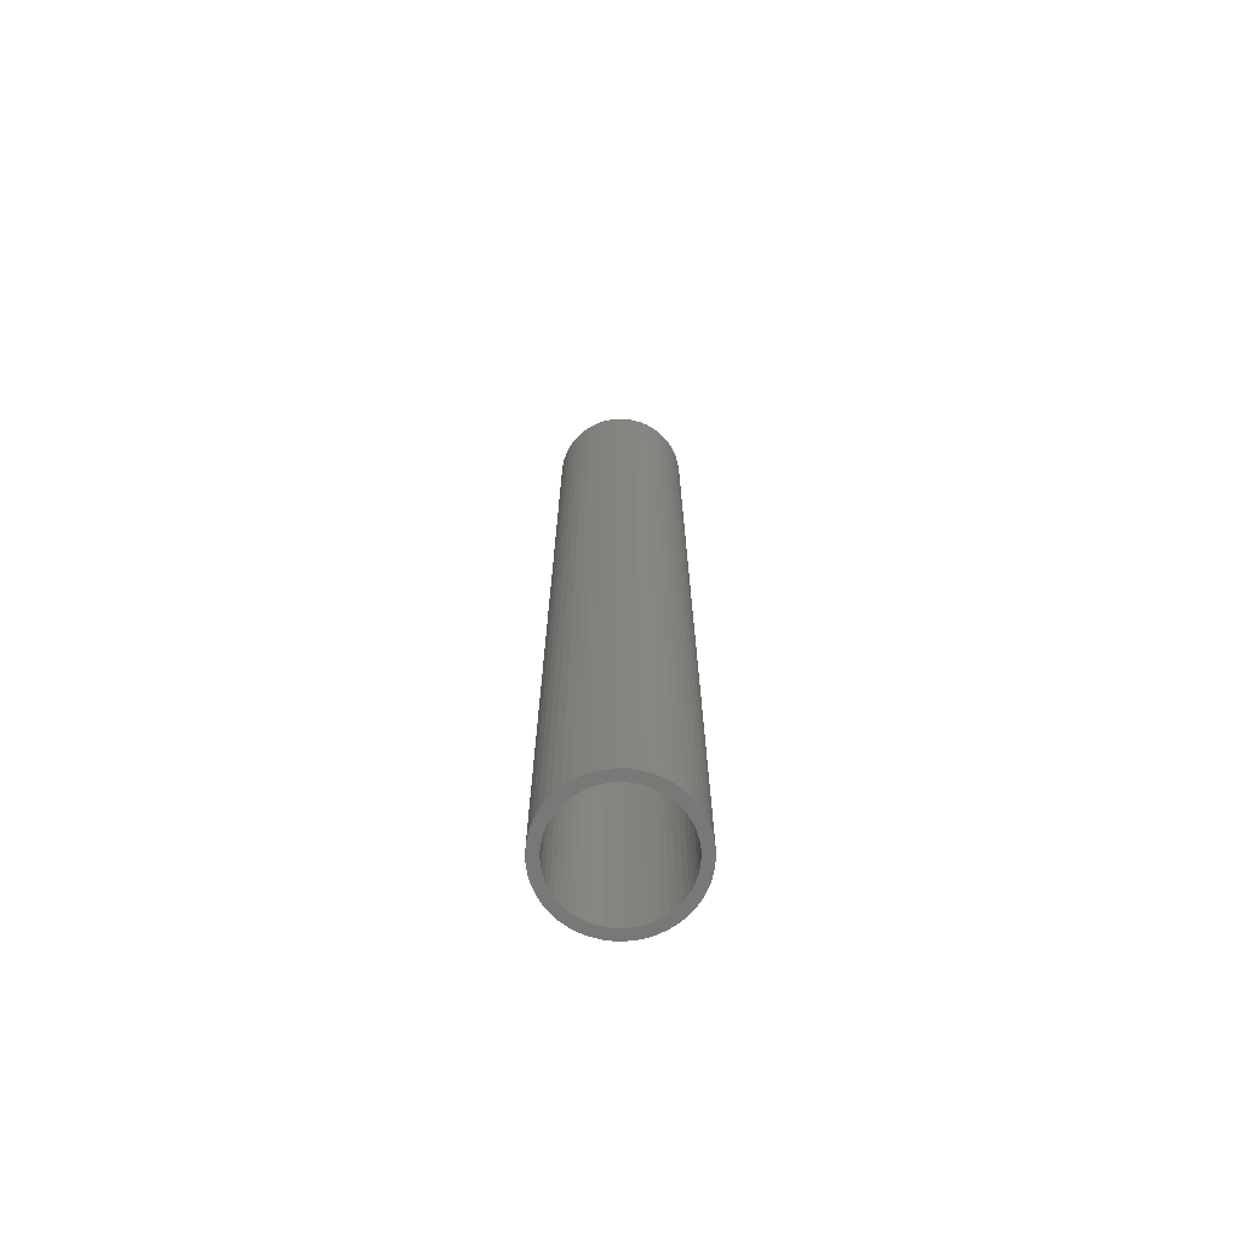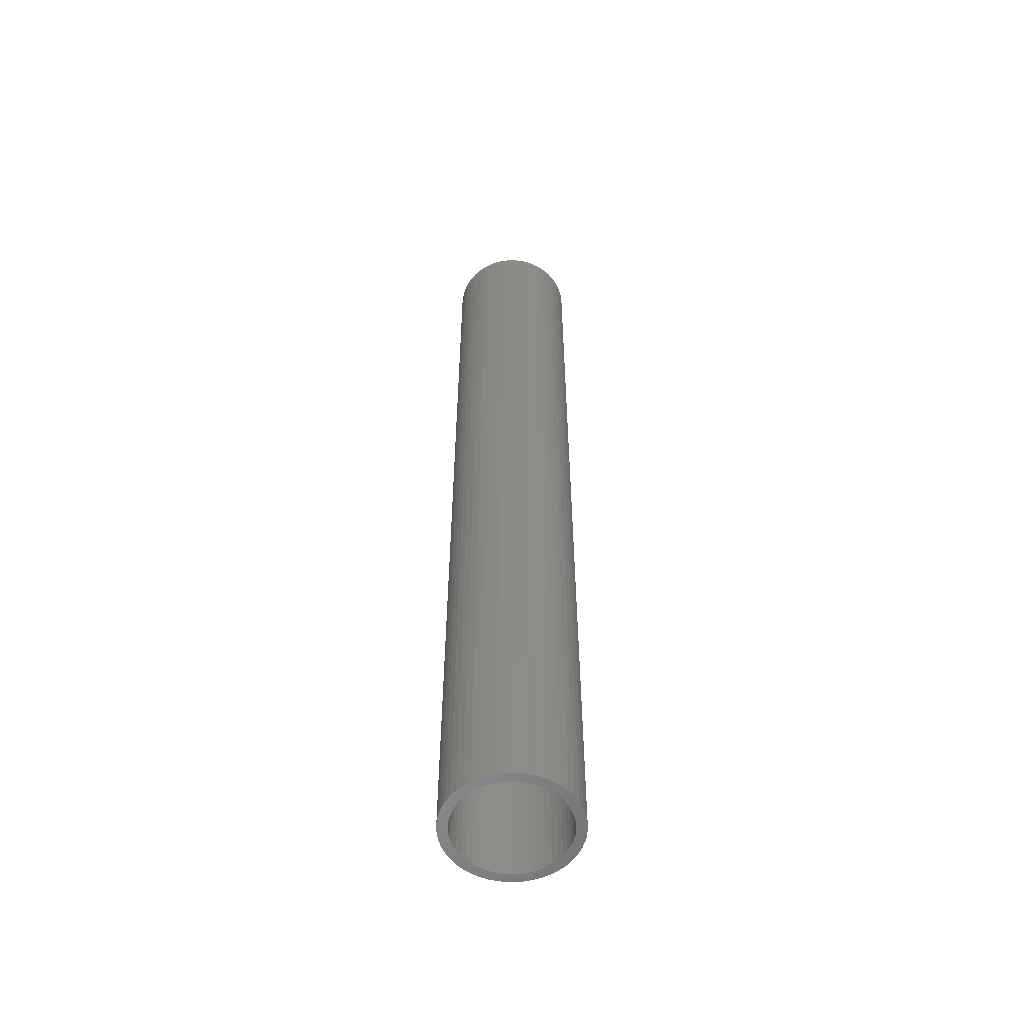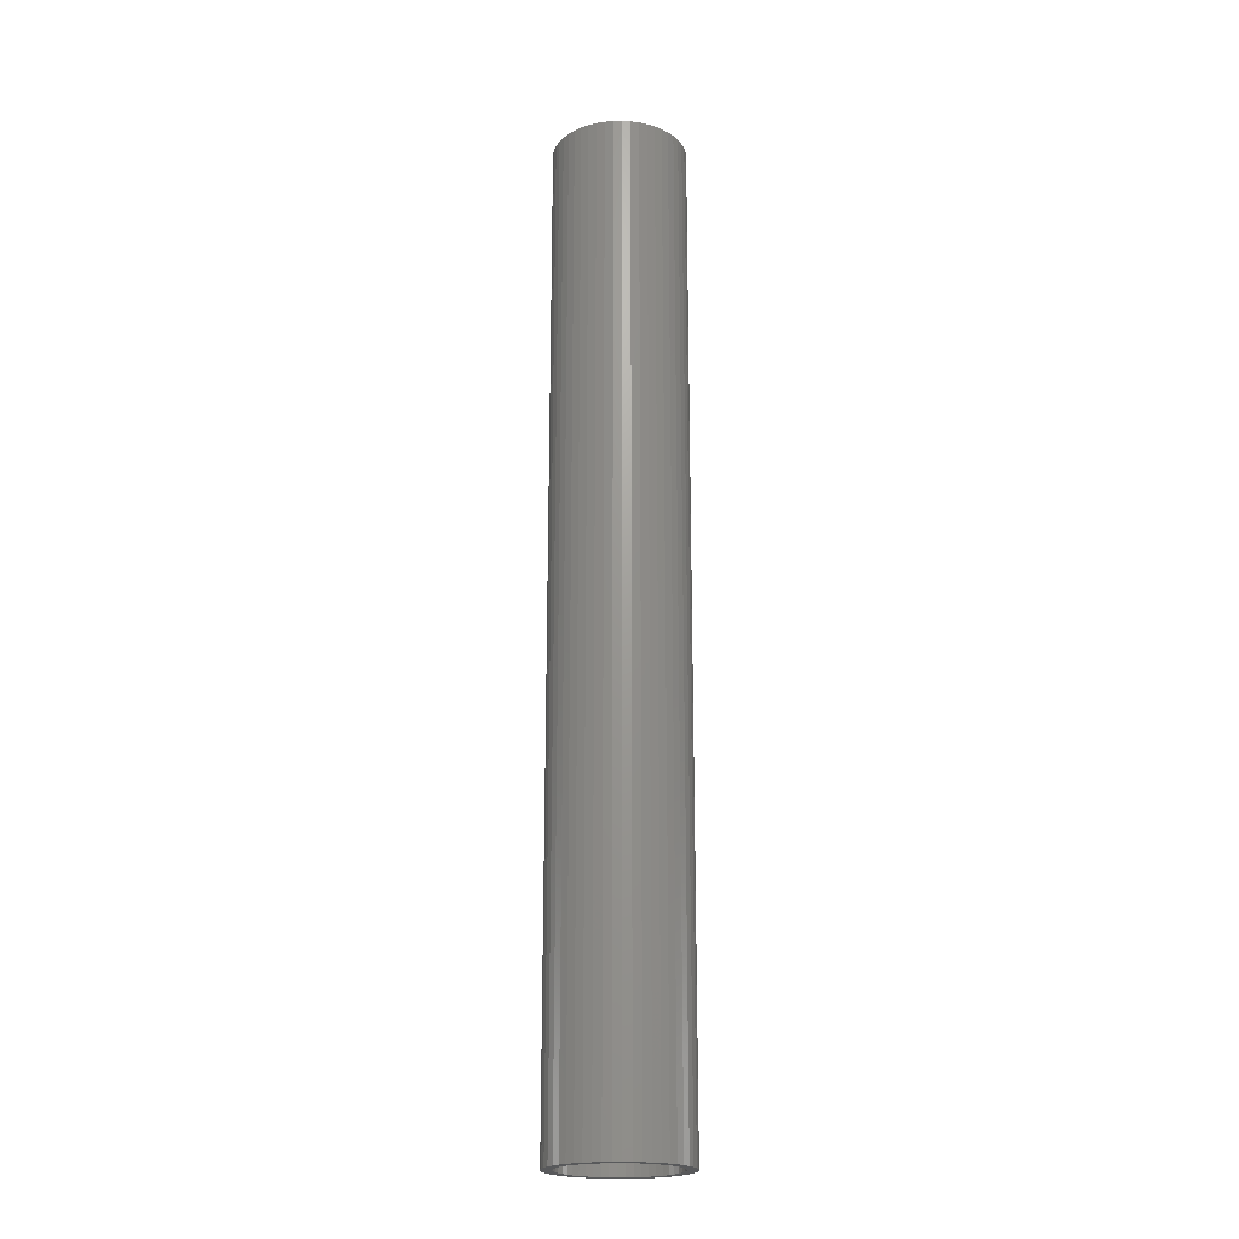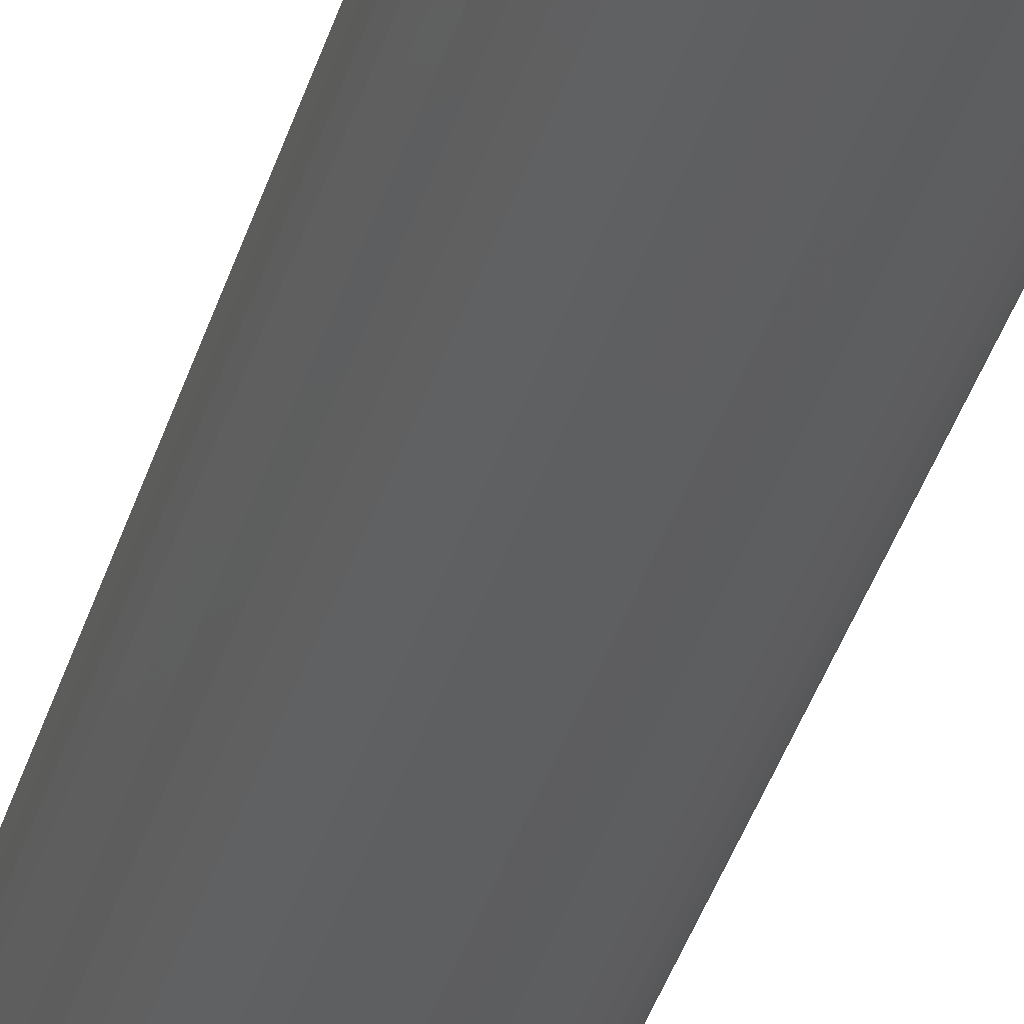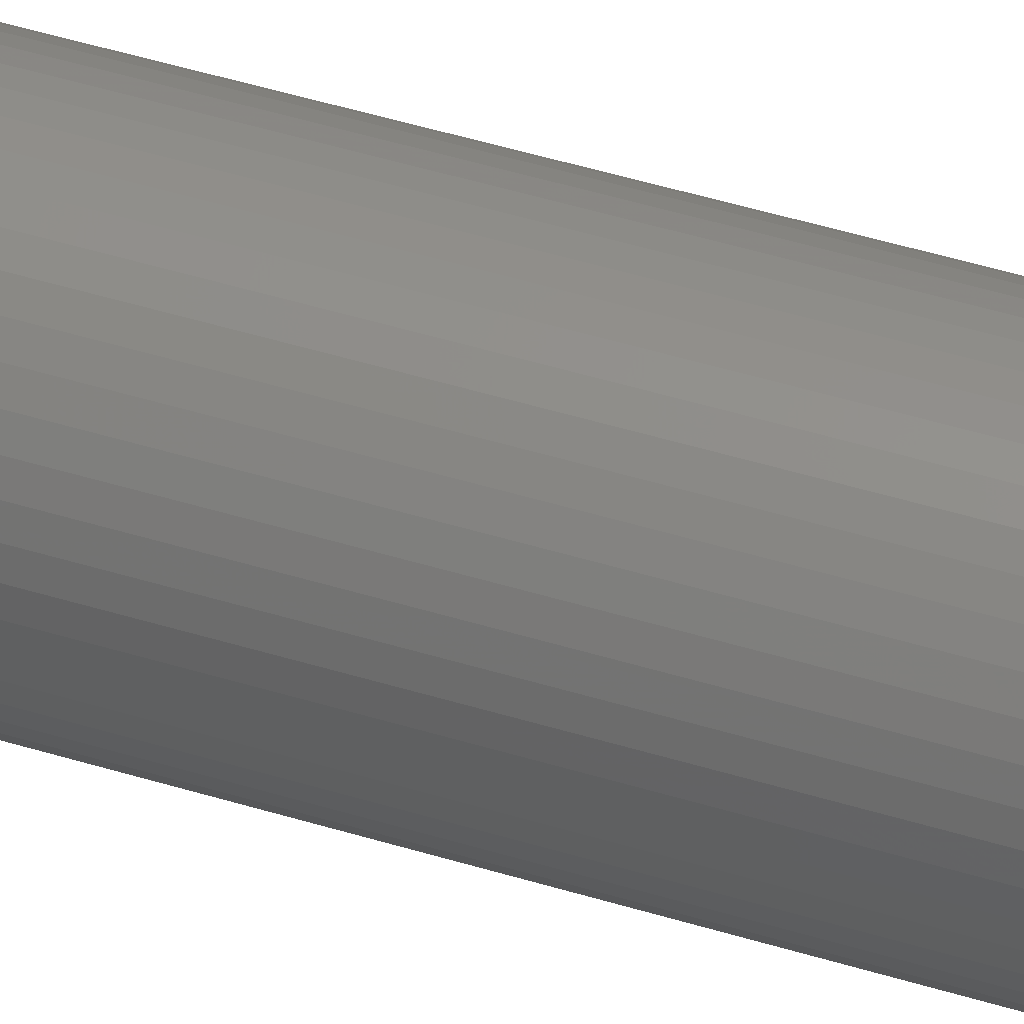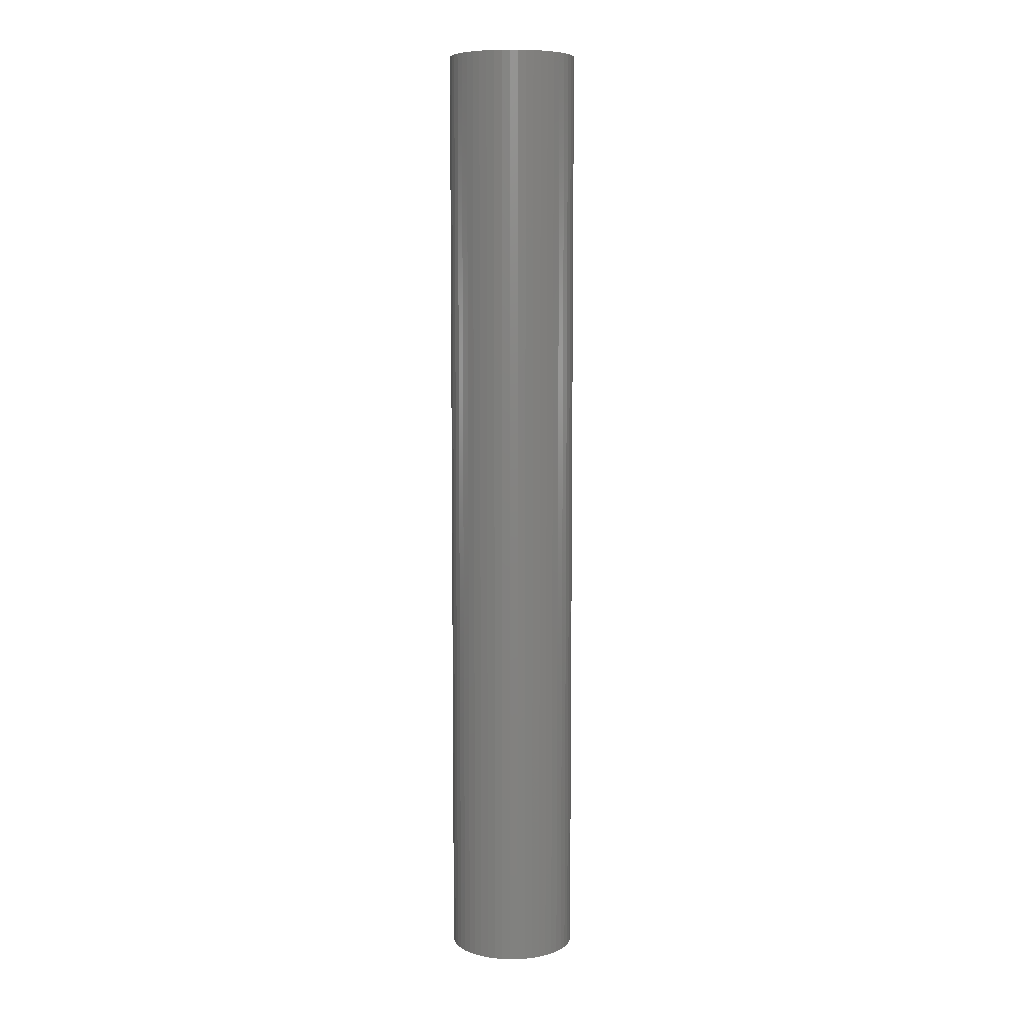
<metadata>
{"format":"stl","ext":"stl","renderer":"f3d","projection":"perspective","resolution":1024,"background":"white","views":[{"elev":-70.5,"azim":-37.6,"up":"+Z"},{"elev":-55.6,"azim":-101.1,"up":"+Z"},{"elev":-20.6,"azim":-156.8,"up":"+Z"},{"elev":-36.7,"azim":164.5,"up":"+Y"},{"elev":45.8,"azim":109.7,"up":"+Y"},{"elev":7.6,"azim":34.4,"up":"+Z"}]}
</metadata>
<code>
# stl→obj: 200 verts, 400 faces
v 3.25 0 24
v 3.224 0.4073 -24
v 3.224 0.4073 24
v 3.25 0 -24
v -3.25 0 -24
v -3.224 0.4073 24
v -3.224 0.4073 -24
v -3.25 0 24
v 0.2041 3.244 -24
v -0.2041 3.244 24
v 0.2041 3.244 24
v -0.2041 3.244 -24
v -0.2041 -3.244 -24
v 0.2041 -3.244 24
v -0.2041 -3.244 24
v 0.2041 -3.244 -24
v 2.369 2.225 -24
v 2.072 2.504 24
v 2.369 2.225 24
v 2.072 2.504 -24
v -2.072 2.504 -24
v -2.369 2.225 24
v -2.072 2.504 24
v -2.369 2.225 -24
v -1.004 3.091 -24
v -1.384 2.941 24
v -1.004 3.091 24
v -1.384 2.941 -24
v 3.022 1.196 24
v 2.848 1.566 -24
v 2.848 1.566 24
v 3.022 1.196 -24
v 2.629 1.91 -24
v 2.629 1.91 24
v 1.384 2.941 -24
v 1.004 3.091 24
v 1.384 2.941 24
v 1.004 3.091 -24
v 0.609 3.192 24
v 0.609 3.192 -24
v 1.741 2.744 24
v 1.741 2.744 -24
v -3.022 1.196 -24
v -2.848 1.566 24
v -2.848 1.566 -24
v -3.022 1.196 24
v -2.629 1.91 -24
v -2.629 1.91 24
v -3.148 0.8082 -24
v -3.148 0.8082 24
v -1.741 2.744 24
v -1.741 2.744 -24
v -0.609 3.192 24
v -0.609 3.192 -24
v 0.609 -3.192 24
v 0.609 -3.192 -24
v 1.384 -2.941 -24
v 1.741 -2.744 24
v 1.384 -2.941 24
v 1.741 -2.744 -24
v 3.148 0.8082 24
v 3.148 0.8082 -24
v 2.75 0 24
v 2.728 0.3447 24
v 3.224 -0.4073 24
v 2.664 0.6839 24
v 2.728 -0.3447 24
v 2.557 1.012 24
v 3.148 -0.8082 24
v 2.664 -0.6839 24
v 2.41 1.325 24
v 2.225 1.616 24
v 2.005 1.883 24
v 1.753 2.119 24
v 1.474 2.322 24
v 1.171 2.488 24
v 0.8498 2.615 24
v 0.5153 2.701 24
v 0.1727 2.745 24
v -0.1727 2.745 24
v -0.5153 2.701 24
v -0.8498 2.615 24
v -1.171 2.488 24
v -1.474 2.322 24
v -1.753 2.119 24
v -2.005 1.883 24
v -2.225 1.616 24
v -2.41 1.325 24
v -2.557 1.012 24
v -2.664 0.6839 24
v 3.022 -1.196 24
v 2.557 -1.012 24
v 2.848 -1.566 24
v 2.41 -1.325 24
v 2.629 -1.91 24
v 2.225 -1.616 24
v 2.369 -2.225 24
v 2.005 -1.883 24
v 2.072 -2.504 24
v 1.753 -2.119 24
v 1.474 -2.322 24
v 1.171 -2.488 24
v 1.004 -3.091 24
v 0.8498 -2.615 24
v 0.5153 -2.701 24
v 0.1727 -2.745 24
v -0.1727 -2.745 24
v -0.5153 -2.701 24
v -0.609 -3.192 24
v -0.8498 -2.615 24
v -1.004 -3.091 24
v -1.171 -2.488 24
v -1.384 -2.941 24
v -1.474 -2.322 24
v -1.741 -2.744 24
v -1.753 -2.119 24
v -2.072 -2.504 24
v -2.005 -1.883 24
v -2.369 -2.225 24
v -2.225 -1.616 24
v -2.629 -1.91 24
v -2.41 -1.325 24
v -2.848 -1.566 24
v -2.557 -1.012 24
v -3.022 -1.196 24
v -2.664 -0.6839 24
v -3.148 -0.8082 24
v -2.728 -0.3447 24
v -3.224 -0.4073 24
v -2.75 0 24
v -2.728 0.3447 24
v 3.224 -0.4073 -24
v 3.148 -0.8082 -24
v 3.022 -1.196 -24
v -2.848 -1.566 -24
v -3.022 -1.196 -24
v 2.75 0 -24
v 2.728 -0.3447 -24
v 2.664 -0.6839 -24
v 2.728 0.3447 -24
v 2.557 -1.012 -24
v 2.848 -1.566 -24
v 2.664 0.6839 -24
v 2.41 -1.325 -24
v 2.629 -1.91 -24
v 2.225 -1.616 -24
v 2.369 -2.225 -24
v 2.005 -1.883 -24
v 2.072 -2.504 -24
v 1.753 -2.119 -24
v 1.474 -2.322 -24
v 1.171 -2.488 -24
v 1.004 -3.091 -24
v 0.8498 -2.615 -24
v 0.5153 -2.701 -24
v 0.1727 -2.745 -24
v -0.1727 -2.745 -24
v -0.5153 -2.701 -24
v -0.609 -3.192 -24
v -0.8498 -2.615 -24
v -1.004 -3.091 -24
v -1.171 -2.488 -24
v -1.384 -2.941 -24
v -1.474 -2.322 -24
v -1.741 -2.744 -24
v -1.753 -2.119 -24
v -2.072 -2.504 -24
v -2.005 -1.883 -24
v -2.369 -2.225 -24
v -2.225 -1.616 -24
v -2.629 -1.91 -24
v -2.41 -1.325 -24
v -2.557 -1.012 -24
v -3.148 -0.8082 -24
v -2.664 -0.6839 -24
v 2.557 1.012 -24
v 2.41 1.325 -24
v 2.225 1.616 -24
v 2.005 1.883 -24
v 1.753 2.119 -24
v 1.474 2.322 -24
v 1.171 2.488 -24
v 0.8498 2.615 -24
v 0.5153 2.701 -24
v 0.1727 2.745 -24
v -0.1727 2.745 -24
v -0.5153 2.701 -24
v -0.8498 2.615 -24
v -1.171 2.488 -24
v -1.474 2.322 -24
v -1.753 2.119 -24
v -2.005 1.883 -24
v -2.225 1.616 -24
v -2.41 1.325 -24
v -2.557 1.012 -24
v -2.664 0.6839 -24
v -2.728 0.3447 -24
v -2.75 0 -24
v -2.728 -0.3447 -24
v -3.224 -0.4073 -24
f 1 2 3
f 2 1 4
f 5 6 7
f 6 5 8
f 9 10 11
f 10 9 12
f 13 14 15
f 14 13 16
f 17 18 19
f 18 17 20
f 21 22 23
f 22 21 24
f 25 26 27
f 26 25 28
f 29 30 31
f 30 29 32
f 31 33 34
f 33 31 30
f 35 36 37
f 36 35 38
f 38 39 36
f 39 38 40
f 20 41 18
f 41 20 42
f 43 44 45
f 44 43 46
f 47 22 24
f 22 47 48
f 49 46 43
f 46 49 50
f 28 51 26
f 51 28 52
f 12 53 10
f 53 12 54
f 16 55 14
f 55 16 56
f 57 58 59
f 58 57 60
f 61 32 29
f 32 61 62
f 3 62 61
f 62 3 2
f 34 17 19
f 17 34 33
f 40 11 39
f 11 40 9
f 42 37 41
f 37 42 35
f 45 48 47
f 48 45 44
f 7 50 49
f 50 7 6
f 63 1 3
f 64 3 61
f 1 63 65
f 66 61 29
f 67 65 63
f 68 29 31
f 65 67 69
f 70 69 67
f 3 64 63
f 61 66 64
f 71 31 34
f 29 68 66
f 31 71 68
f 72 34 19
f 34 72 71
f 73 19 18
f 19 73 72
f 18 74 73
f 41 74 18
f 41 75 74
f 37 75 41
f 37 76 75
f 36 76 37
f 36 77 76
f 39 77 36
f 39 78 77
f 11 78 39
f 11 79 78
f 11 80 79
f 10 80 11
f 10 81 80
f 53 81 10
f 53 82 81
f 27 82 53
f 27 83 82
f 26 83 27
f 26 84 83
f 51 84 26
f 51 85 84
f 23 85 51
f 85 23 86
f 22 86 23
f 86 22 87
f 48 87 22
f 87 48 88
f 44 88 48
f 88 44 89
f 46 89 44
f 50 90 46
f 89 46 90
f 69 70 91
f 92 91 70
f 91 92 93
f 94 93 92
f 93 94 95
f 96 95 94
f 95 96 97
f 98 97 96
f 97 98 99
f 100 99 98
f 100 58 99
f 101 58 100
f 101 59 58
f 102 59 101
f 102 103 59
f 104 103 102
f 104 55 103
f 105 55 104
f 105 14 55
f 106 14 105
f 107 14 106
f 107 15 14
f 108 15 107
f 108 109 15
f 110 109 108
f 110 111 109
f 112 111 110
f 112 113 111
f 114 113 112
f 114 115 113
f 116 115 114
f 117 116 118
f 116 117 115
f 119 118 120
f 118 119 117
f 121 120 122
f 123 122 124
f 120 121 119
f 125 124 126
f 127 126 128
f 122 123 121
f 129 128 130
f 90 50 131
f 6 131 50
f 124 125 123
f 131 6 130
f 126 127 125
f 8 130 6
f 128 129 127
f 130 8 129
f 52 23 51
f 23 52 21
f 54 27 53
f 27 54 25
f 65 4 1
f 4 65 132
f 91 133 69
f 133 91 134
f 69 132 65
f 132 69 133
f 135 125 136
f 125 135 123
f 137 4 132
f 138 132 133
f 4 137 2
f 139 133 134
f 140 2 137
f 141 134 142
f 2 140 62
f 143 62 140
f 132 138 137
f 133 139 138
f 144 142 145
f 134 141 139
f 142 144 141
f 146 145 147
f 145 146 144
f 148 147 149
f 147 148 146
f 149 150 148
f 60 150 149
f 60 151 150
f 57 151 60
f 57 152 151
f 153 152 57
f 153 154 152
f 56 154 153
f 56 155 154
f 16 155 56
f 16 156 155
f 16 157 156
f 13 157 16
f 13 158 157
f 159 158 13
f 159 160 158
f 161 160 159
f 161 162 160
f 163 162 161
f 163 164 162
f 165 164 163
f 165 166 164
f 167 166 165
f 166 167 168
f 169 168 167
f 168 169 170
f 171 170 169
f 170 171 172
f 135 172 171
f 172 135 173
f 136 173 135
f 174 175 136
f 173 136 175
f 62 143 32
f 176 32 143
f 32 176 30
f 177 30 176
f 30 177 33
f 178 33 177
f 33 178 17
f 179 17 178
f 17 179 20
f 180 20 179
f 180 42 20
f 181 42 180
f 181 35 42
f 182 35 181
f 182 38 35
f 183 38 182
f 183 40 38
f 184 40 183
f 184 9 40
f 185 9 184
f 186 9 185
f 186 12 9
f 187 12 186
f 187 54 12
f 188 54 187
f 188 25 54
f 189 25 188
f 189 28 25
f 190 28 189
f 190 52 28
f 191 52 190
f 21 191 192
f 191 21 52
f 24 192 193
f 192 24 21
f 47 193 194
f 45 194 195
f 193 47 24
f 43 195 196
f 49 196 197
f 194 45 47
f 7 197 198
f 175 174 199
f 200 199 174
f 195 43 45
f 199 200 198
f 196 49 43
f 5 198 200
f 197 7 49
f 198 5 7
f 60 99 58
f 99 60 149
f 136 127 174
f 127 136 125
f 149 97 99
f 97 149 147
f 56 103 55
f 103 56 153
f 153 59 103
f 59 153 57
f 93 134 91
f 134 93 142
f 95 142 93
f 142 95 145
f 159 15 109
f 15 159 13
f 163 111 113
f 111 163 161
f 161 109 111
f 109 161 159
f 169 121 171
f 121 169 119
f 169 117 119
f 117 169 167
f 174 129 200
f 129 174 127
f 200 8 5
f 8 200 129
f 97 145 95
f 145 97 147
f 165 113 115
f 113 165 163
f 167 115 117
f 115 167 165
f 171 123 135
f 123 171 121
f 137 64 140
f 64 137 63
f 130 197 131
f 197 130 198
f 186 79 80
f 79 186 185
f 156 107 106
f 107 156 157
f 180 73 74
f 73 180 179
f 192 85 86
f 85 192 191
f 189 82 83
f 82 189 188
f 144 92 141
f 92 144 94
f 176 71 177
f 71 176 68
f 183 76 77
f 76 183 182
f 181 74 75
f 74 181 180
f 89 194 88
f 194 89 195
f 87 192 86
f 192 87 193
f 190 83 84
f 83 190 189
f 188 81 82
f 81 188 187
f 155 106 105
f 106 155 156
f 143 68 176
f 68 143 66
f 140 66 143
f 66 140 64
f 178 73 179
f 73 178 72
f 177 72 178
f 72 177 71
f 184 77 78
f 77 184 183
f 185 78 79
f 78 185 184
f 182 75 76
f 75 182 181
f 88 193 87
f 193 88 194
f 90 195 89
f 195 90 196
f 131 196 90
f 196 131 197
f 191 84 85
f 84 191 190
f 187 80 81
f 80 187 186
f 138 63 137
f 63 138 67
f 148 96 146
f 96 148 98
f 166 118 116
f 118 166 168
f 122 173 124
f 173 122 172
f 118 170 120
f 170 118 168
f 151 102 101
f 102 151 152
f 141 70 139
f 70 141 92
f 146 94 144
f 94 146 96
f 126 199 128
f 199 126 175
f 128 198 130
f 198 128 199
f 124 175 126
f 175 124 173
f 150 101 100
f 101 150 151
f 152 104 102
f 104 152 154
f 154 105 104
f 105 154 155
f 139 67 138
f 67 139 70
f 160 112 110
f 112 160 162
f 158 110 108
f 110 158 160
f 120 172 122
f 172 120 170
f 148 100 98
f 100 148 150
f 162 114 112
f 114 162 164
f 157 108 107
f 108 157 158
f 164 116 114
f 116 164 166

</code>
